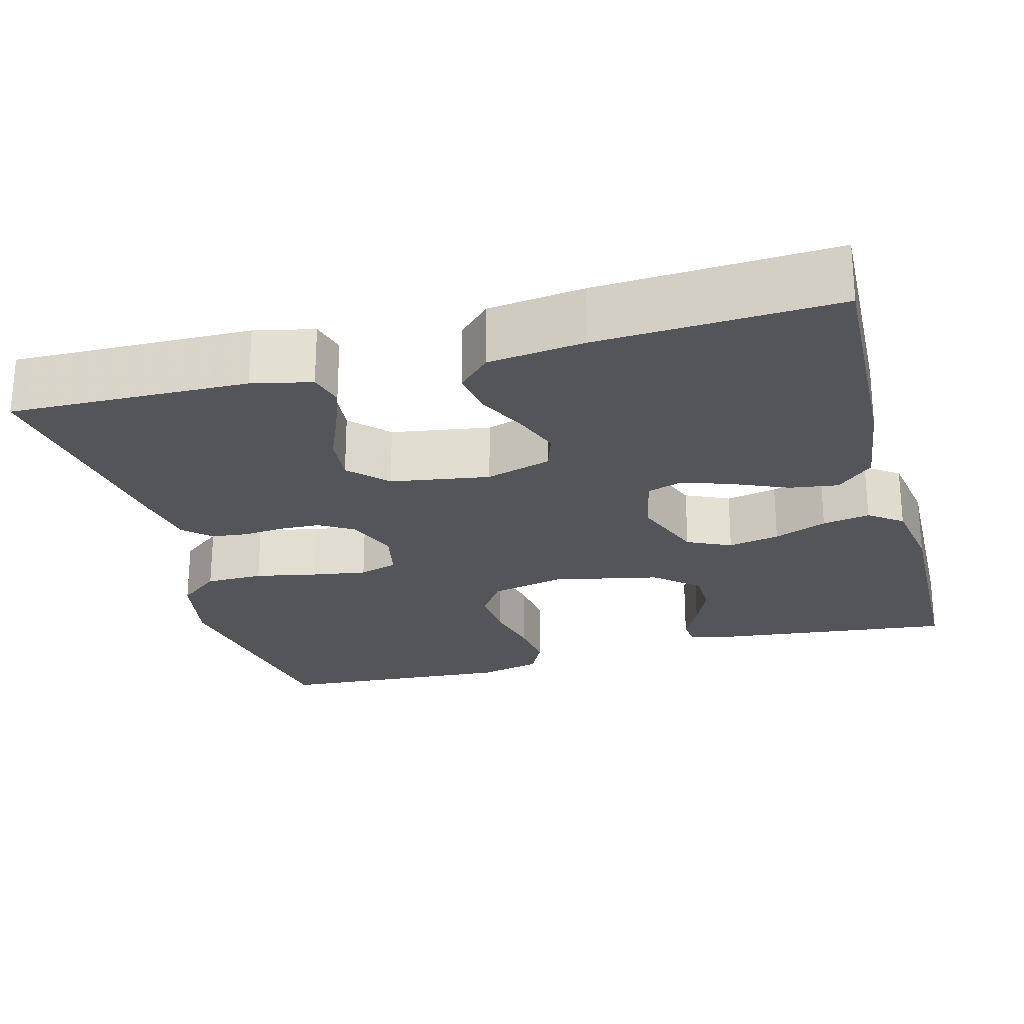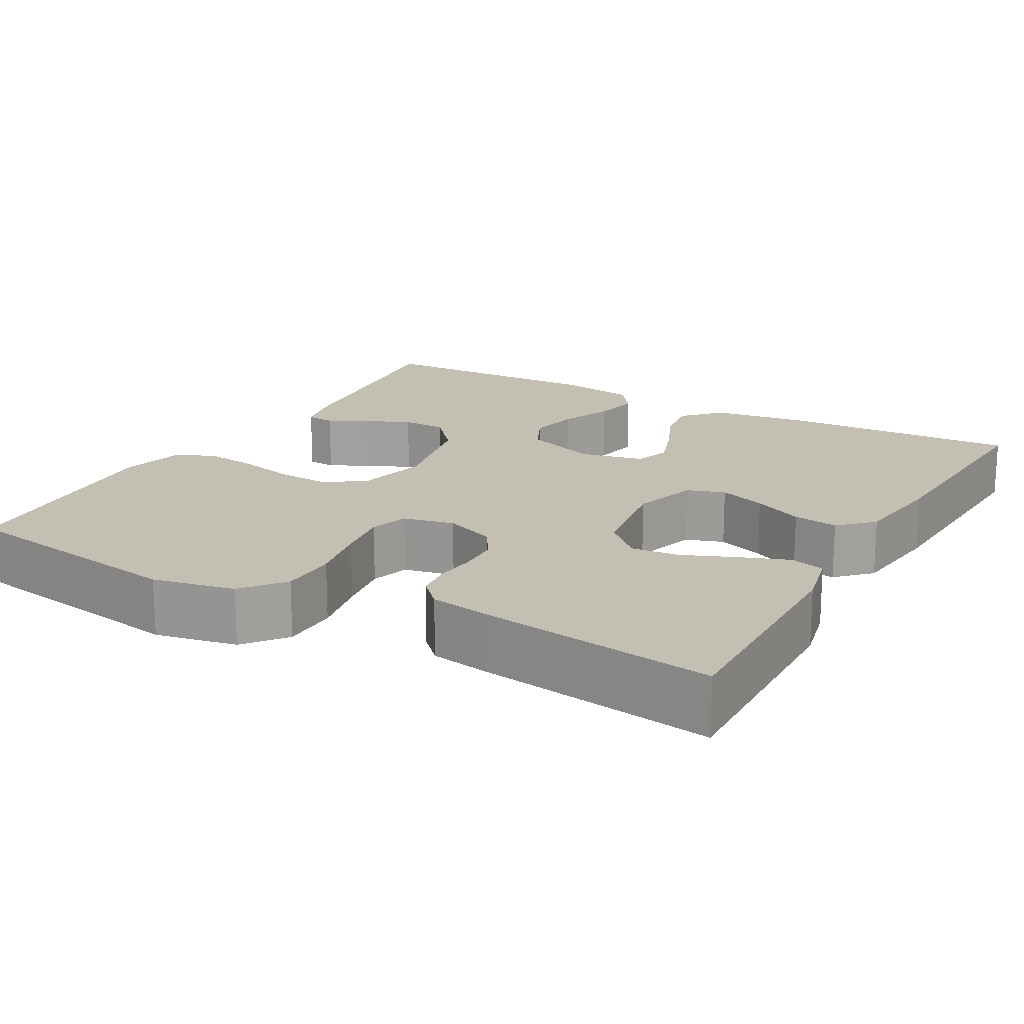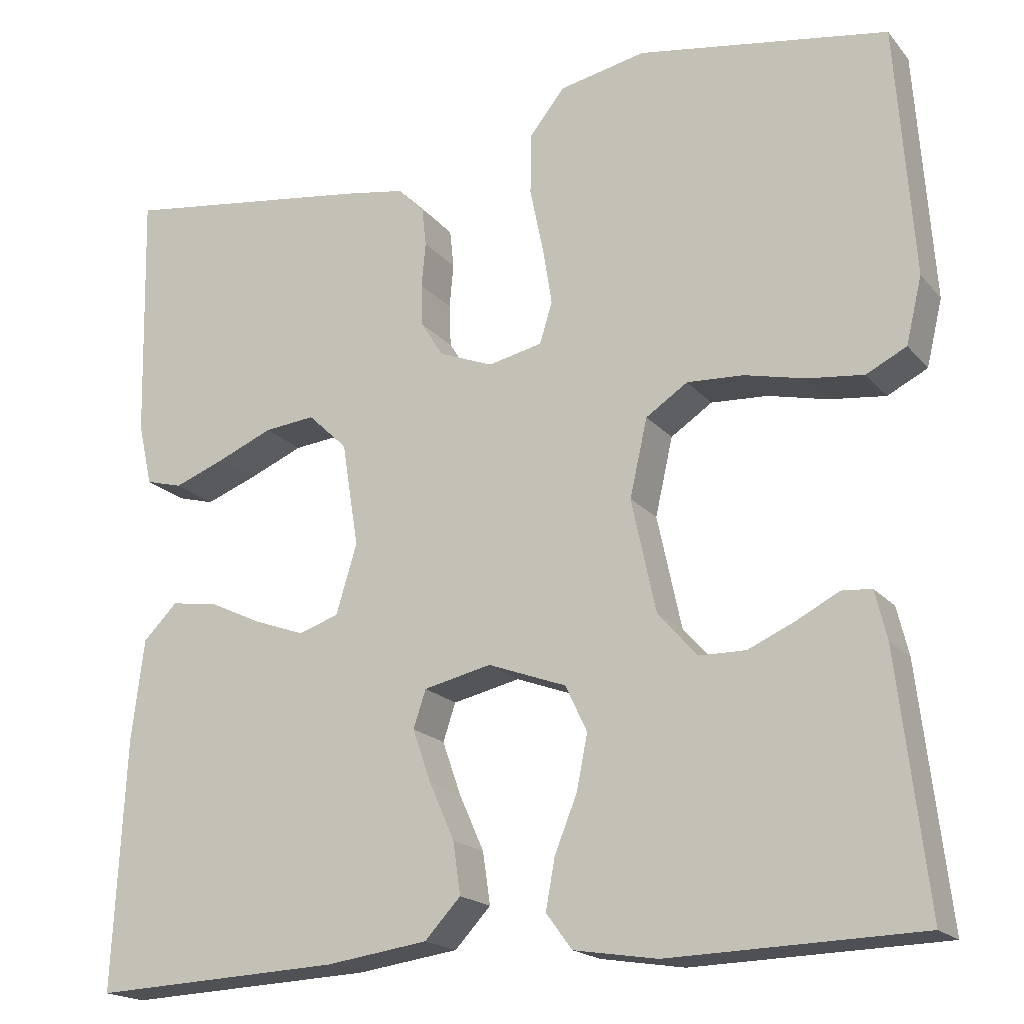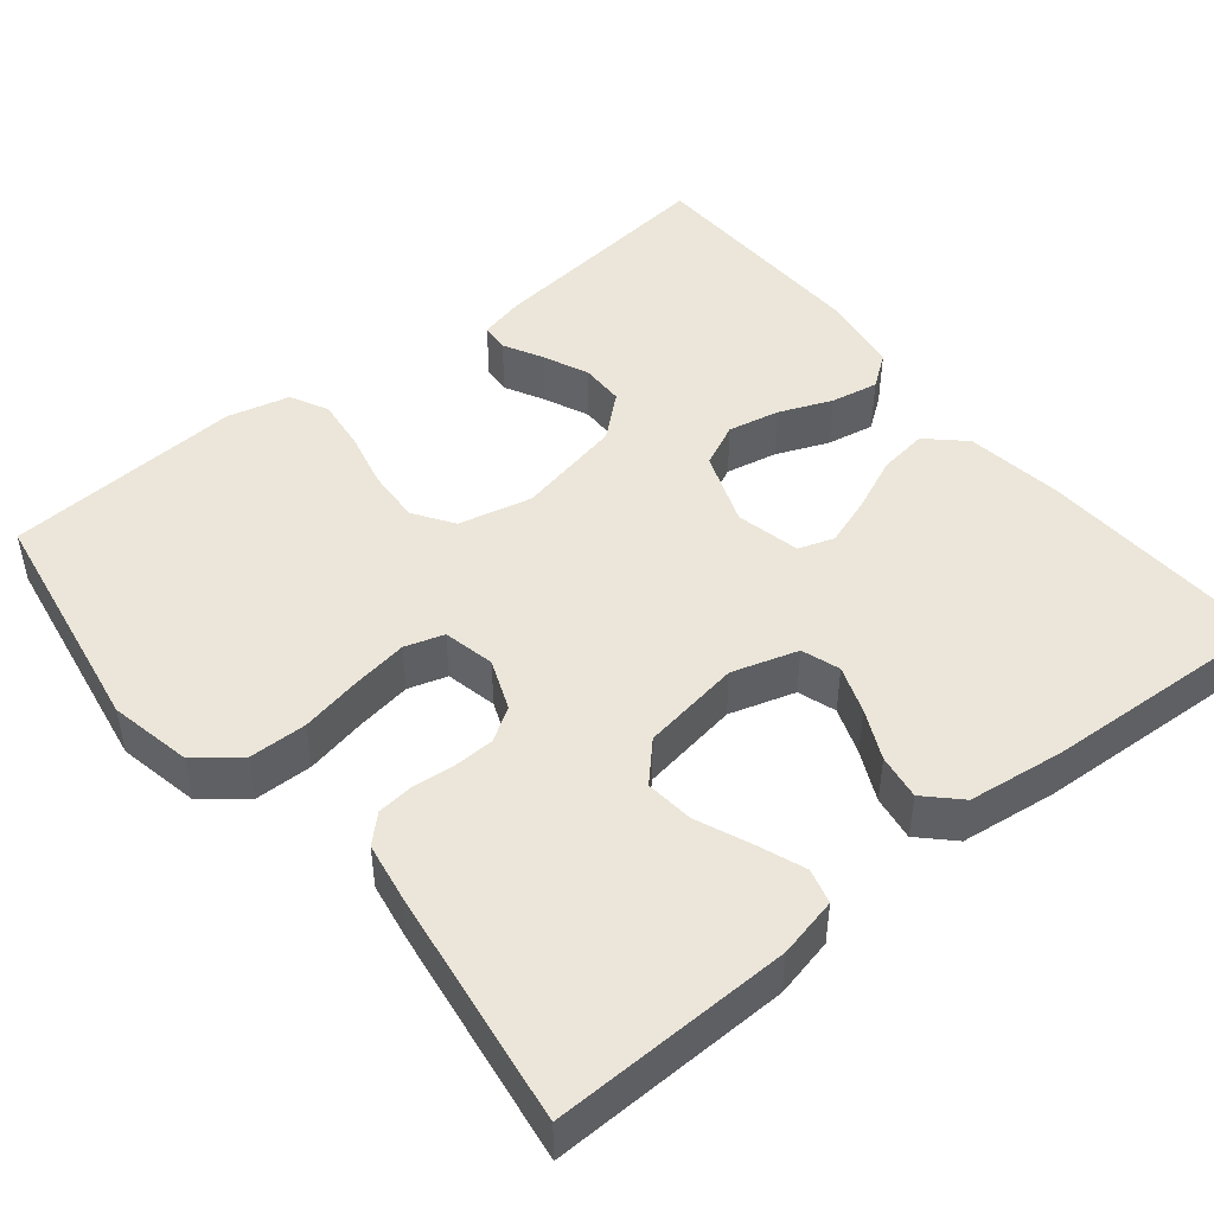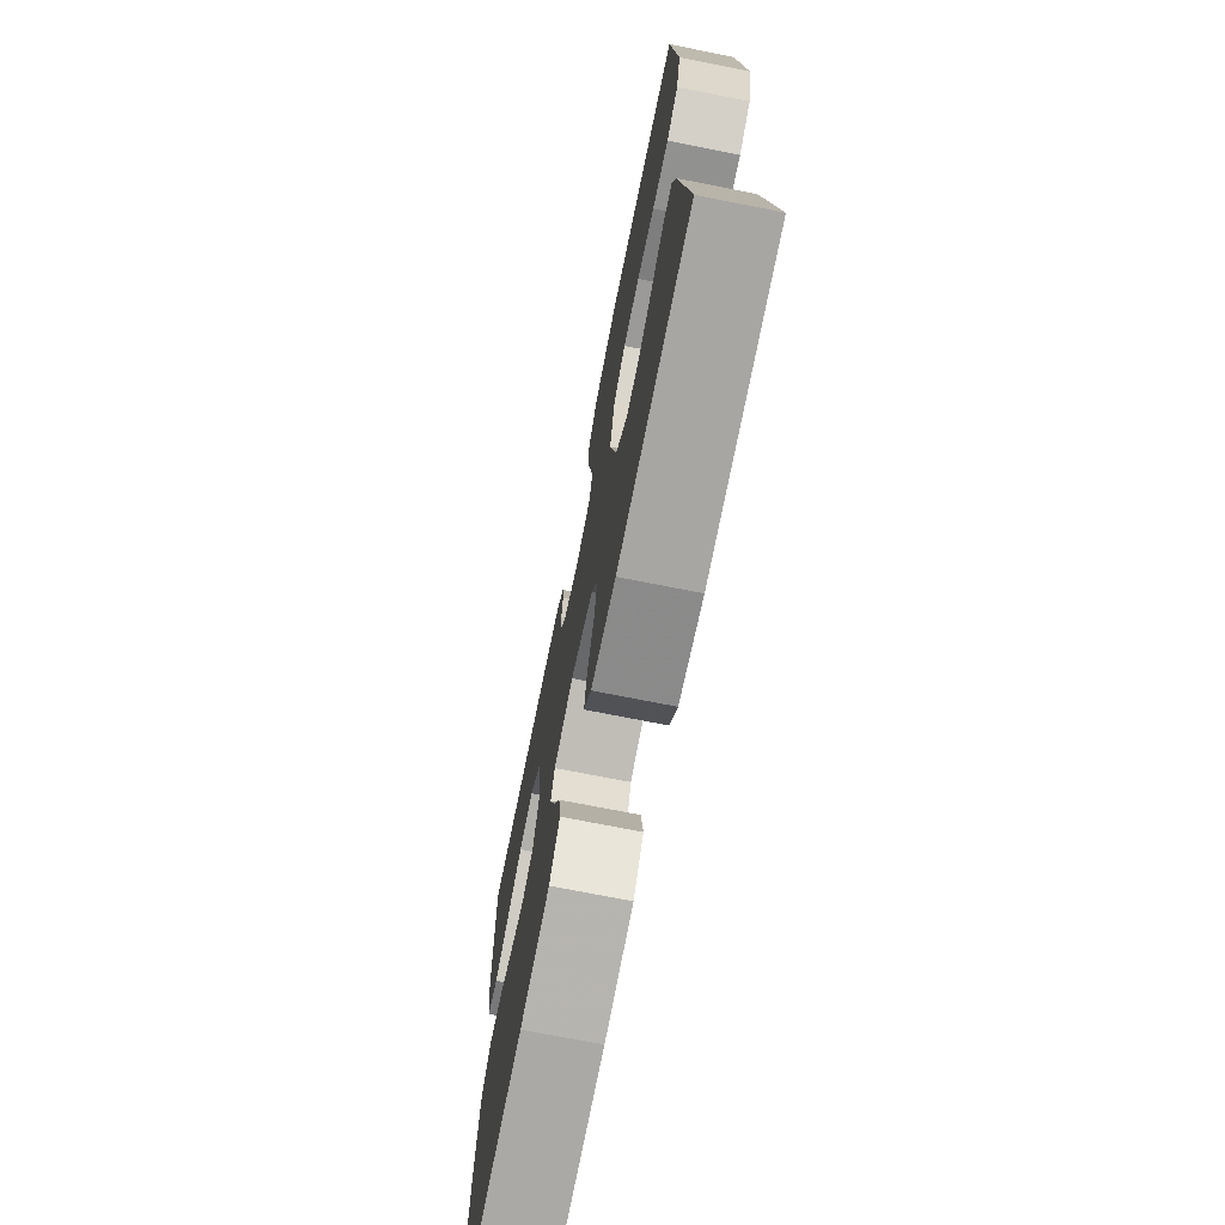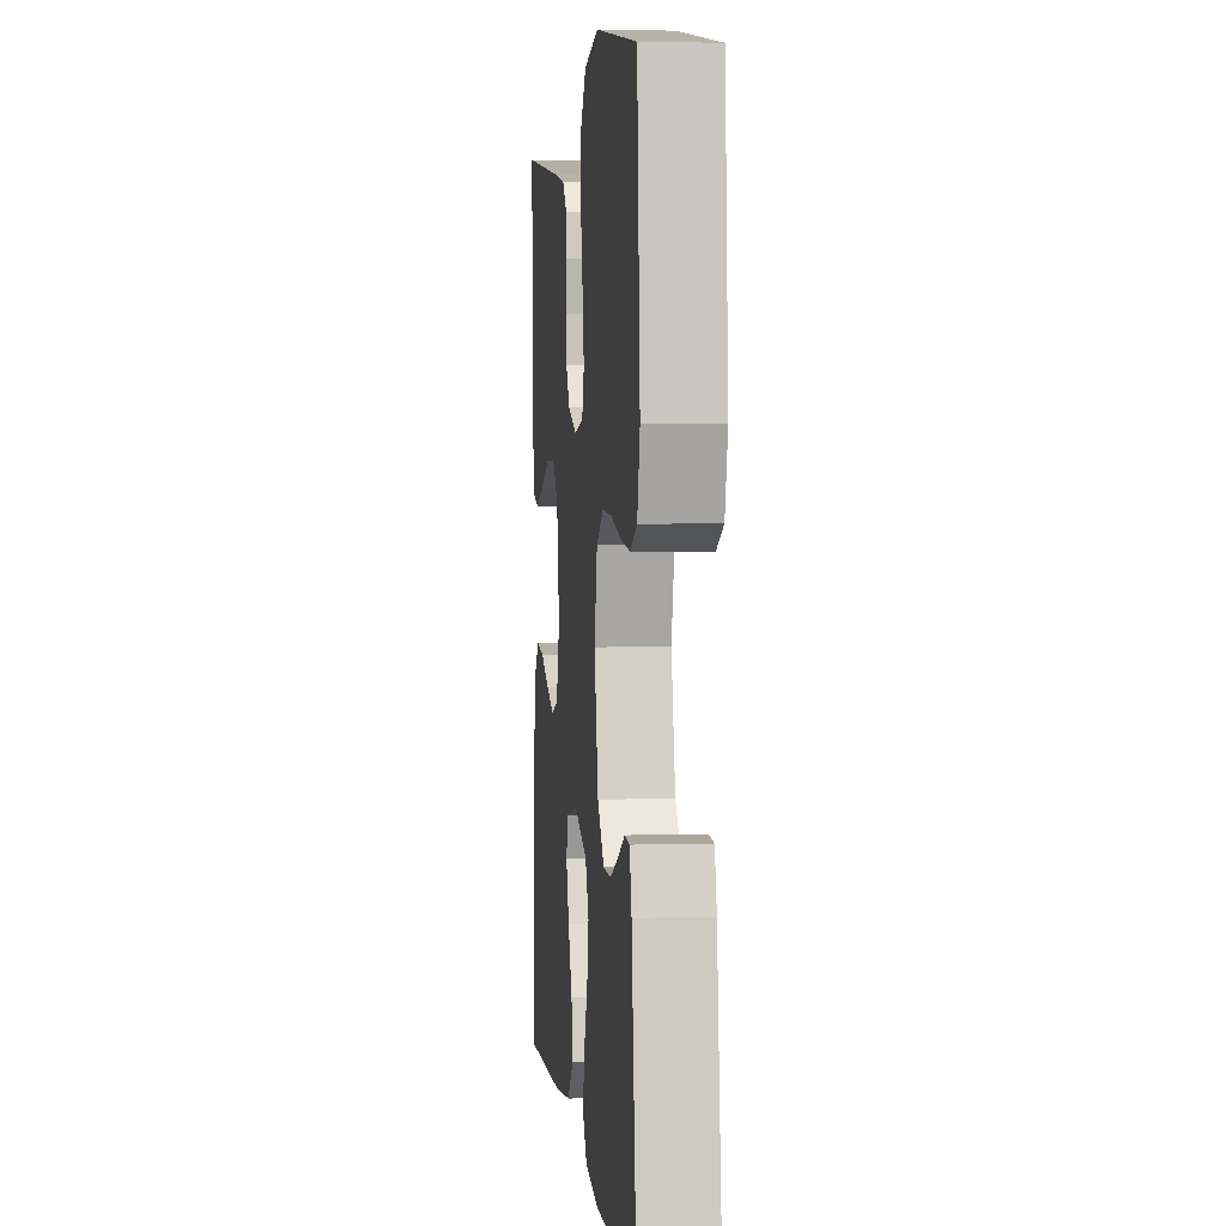
<metadata>
{"format":"obj","ext":"obj","renderer":"f3d","projection":"perspective","resolution":1024,"background":"white","views":[{"elev":-24.3,"azim":105.2,"up":"+Y"},{"elev":17.9,"azim":29.4,"up":"+Y"},{"elev":-18.7,"azim":-152.8,"up":"+Z"},{"elev":46.7,"azim":51.0,"up":"+Y"},{"elev":-72.8,"azim":-101.2,"up":"+Z"},{"elev":3.4,"azim":-96.3,"up":"+Z"}]}
</metadata>
<code>
v -0.5 0.07 0.5
v -0.2 0.07 0.55
v -0.096 0.07 0.529
v -0.054 0.07 0.476
v -0.053 0.07 0.403
v -0.069 0.07 0.325
v -0.08 0.07 0.256
v -0.065 0.07 0.207
v 0 0.07 0.193
v 0.065 0.07 0.219
v 0.091 0.07 0.261
v 0.093 0.07 0.312
v 0.088 0.07 0.365
v 0.093 0.07 0.411
v 0.125 0.07 0.444
v 0.2 0.07 0.457
v 0.5 0.07 0.5
v 0.493 0.07 0.2
v 0.476 0.07 0.125
v 0.432 0.07 0.113
v 0.371 0.07 0.136
v 0.304 0.07 0.164
v 0.243 0.07 0.17
v 0.196 0.07 0.125
v 0.176 0.07 0
v 0.201 0.07 -0.083
v 0.249 0.07 -0.099
v 0.309 0.07 -0.077
v 0.372 0.07 -0.047
v 0.429 0.07 -0.038
v 0.47 0.07 -0.079
v 0.485 0.07 -0.2
v 0.5 0.07 -0.5
v 0.2 0.07 -0.487
v 0.078 0.07 -0.47
v 0.035 0.07 -0.424
v 0.044 0.07 -0.362
v 0.074 0.07 -0.294
v 0.096 0.07 -0.231
v 0.081 0.07 -0.186
v 0 0.07 -0.168
v -0.094 0.07 -0.203
v -0.12 0.07 -0.258
v -0.107 0.07 -0.323
v -0.08 0.07 -0.39
v -0.069 0.07 -0.45
v -0.1 0.07 -0.492
v -0.2 0.07 -0.508
v -0.5 0.07 -0.5
v -0.465 0.07 -0.2
v -0.451 0.07 -0.142
v -0.415 0.07 -0.139
v -0.365 0.07 -0.165
v -0.308 0.07 -0.19
v -0.252 0.07 -0.189
v -0.205 0.07 -0.135
v -0.176 0.07 0
v -0.197 0.07 0.093
v -0.247 0.07 0.126
v -0.315 0.07 0.122
v -0.387 0.07 0.105
v -0.454 0.07 0.097
v -0.502 0.07 0.121
v -0.521 0.07 0.2
v -0.5 0 0.5
v -0.2 0 0.55
v -0.096 0 0.529
v -0.054 0 0.476
v -0.053 0 0.403
v -0.069 0 0.325
v -0.08 0 0.256
v -0.065 0 0.207
v 0 0 0.193
v 0.065 0 0.219
v 0.091 0 0.261
v 0.093 0 0.312
v 0.088 0 0.365
v 0.093 0 0.411
v 0.125 0 0.444
v 0.2 0 0.457
v 0.5 0 0.5
v 0.493 0 0.2
v 0.476 0 0.125
v 0.432 0 0.113
v 0.371 0 0.136
v 0.304 0 0.164
v 0.243 0 0.17
v 0.196 0 0.125
v 0.176 0 0
v 0.201 0 -0.083
v 0.249 0 -0.099
v 0.309 0 -0.077
v 0.372 0 -0.047
v 0.429 0 -0.038
v 0.47 0 -0.079
v 0.485 0 -0.2
v 0.5 0 -0.5
v 0.2 0 -0.487
v 0.078 0 -0.47
v 0.035 0 -0.424
v 0.044 0 -0.362
v 0.074 0 -0.294
v 0.096 0 -0.231
v 0.081 0 -0.186
v 0 0 -0.168
v -0.094 0 -0.203
v -0.12 0 -0.258
v -0.107 0 -0.323
v -0.08 0 -0.39
v -0.069 0 -0.45
v -0.1 0 -0.492
v -0.2 0 -0.508
v -0.5 0 -0.5
v -0.465 0 -0.2
v -0.451 0 -0.142
v -0.415 0 -0.139
v -0.365 0 -0.165
v -0.308 0 -0.19
v -0.252 0 -0.189
v -0.205 0 -0.135
v -0.176 0 0
v -0.197 0 0.093
v -0.247 0 0.126
v -0.315 0 0.122
v -0.387 0 0.105
v -0.454 0 0.097
v -0.502 0 0.121
v -0.521 0 0.2
f 4 5 6
f 3 4 6
f 2 3 6
f 1 2 6
f 64 1 6
f 63 64 6
f 62 63 6
f 61 62 6
f 60 61 6
f 59 60 6 7
f 58 59 7 8
f 57 58 8 9
f 56 57 9 10
f 51 52 53
f 50 51 53
f 49 50 53
f 48 49 53
f 47 48 53
f 46 47 53
f 45 46 53
f 44 45 53
f 44 53 54
f 43 44 54 55
f 36 37 38
f 35 36 38
f 34 35 38
f 33 34 38
f 32 33 38
f 31 32 38
f 30 31 38
f 29 30 38
f 28 29 38
f 27 28 38 39
f 26 27 39 40
f 20 21 22
f 19 20 22
f 18 19 22
f 17 18 22
f 16 17 22
f 15 16 22
f 14 15 22
f 13 14 22
f 12 13 22
f 11 12 22 23
f 10 11 23 24
f 42 43 55 56
f 10 24 25
f 56 10 25
f 42 56 25
f 41 42 25
f 25 26 40 41
f 70 69 68
f 70 68 67
f 70 67 66
f 70 66 65
f 70 65 128
f 70 128 127
f 70 127 126
f 70 126 125
f 70 125 124
f 71 70 124 123
f 72 71 123 122
f 73 72 122 121
f 74 73 121 120
f 117 116 115
f 117 115 114
f 117 114 113
f 117 113 112
f 117 112 111
f 117 111 110
f 117 110 109
f 117 109 108
f 118 117 108
f 119 118 108 107
f 102 101 100
f 102 100 99
f 102 99 98
f 102 98 97
f 102 97 96
f 102 96 95
f 102 95 94
f 102 94 93
f 102 93 92
f 103 102 92 91
f 104 103 91 90
f 86 85 84
f 86 84 83
f 86 83 82
f 86 82 81
f 86 81 80
f 86 80 79
f 86 79 78
f 86 78 77
f 86 77 76
f 87 86 76 75
f 88 87 75 74
f 120 119 107 106
f 89 88 74
f 89 74 120
f 89 120 106
f 89 106 105
f 105 104 90 89
f 1 65 66 2
f 2 66 67 3
f 3 67 68 4
f 4 68 69 5
f 5 69 70 6
f 6 70 71 7
f 7 71 72 8
f 8 72 73 9
f 9 73 74 10
f 10 74 75 11
f 11 75 76 12
f 12 76 77 13
f 13 77 78 14
f 14 78 79 15
f 15 79 80 16
f 16 80 81 17
f 17 81 82 18
f 18 82 83 19
f 19 83 84 20
f 20 84 85 21
f 21 85 86 22
f 22 86 87 23
f 23 87 88 24
f 24 88 89 25
f 25 89 90 26
f 26 90 91 27
f 27 91 92 28
f 28 92 93 29
f 29 93 94 30
f 30 94 95 31
f 31 95 96 32
f 32 96 97 33
f 33 97 98 34
f 34 98 99 35
f 35 99 100 36
f 36 100 101 37
f 37 101 102 38
f 38 102 103 39
f 39 103 104 40
f 40 104 105 41
f 41 105 106 42
f 42 106 107 43
f 43 107 108 44
f 44 108 109 45
f 45 109 110 46
f 46 110 111 47
f 47 111 112 48
f 48 112 113 49
f 49 113 114 50
f 50 114 115 51
f 51 115 116 52
f 52 116 117 53
f 53 117 118 54
f 54 118 119 55
f 55 119 120 56
f 56 120 121 57
f 57 121 122 58
f 58 122 123 59
f 59 123 124 60
f 60 124 125 61
f 61 125 126 62
f 62 126 127 63
f 63 127 128 64
f 64 128 65 1

</code>
